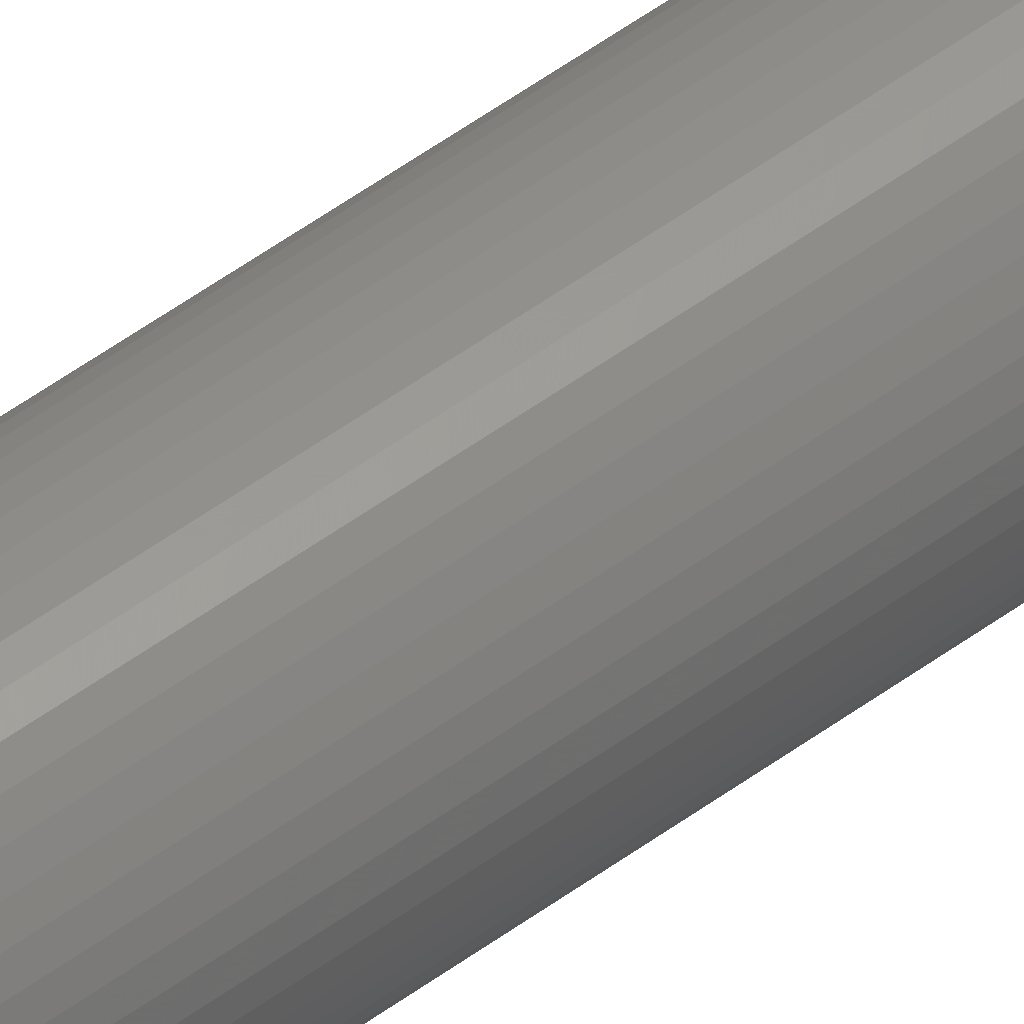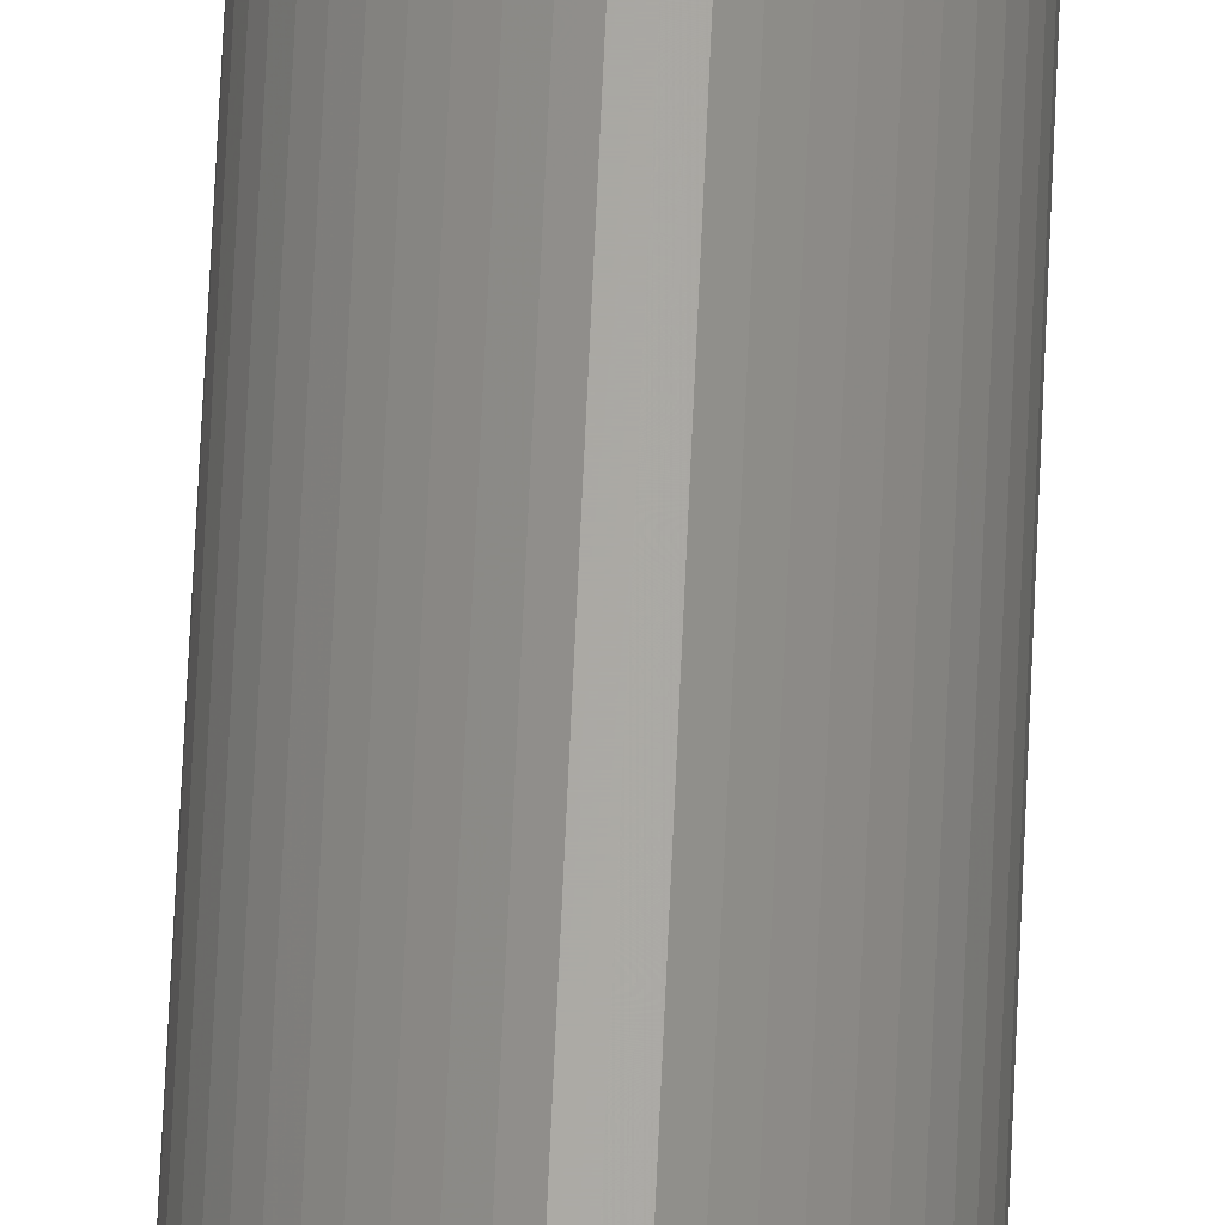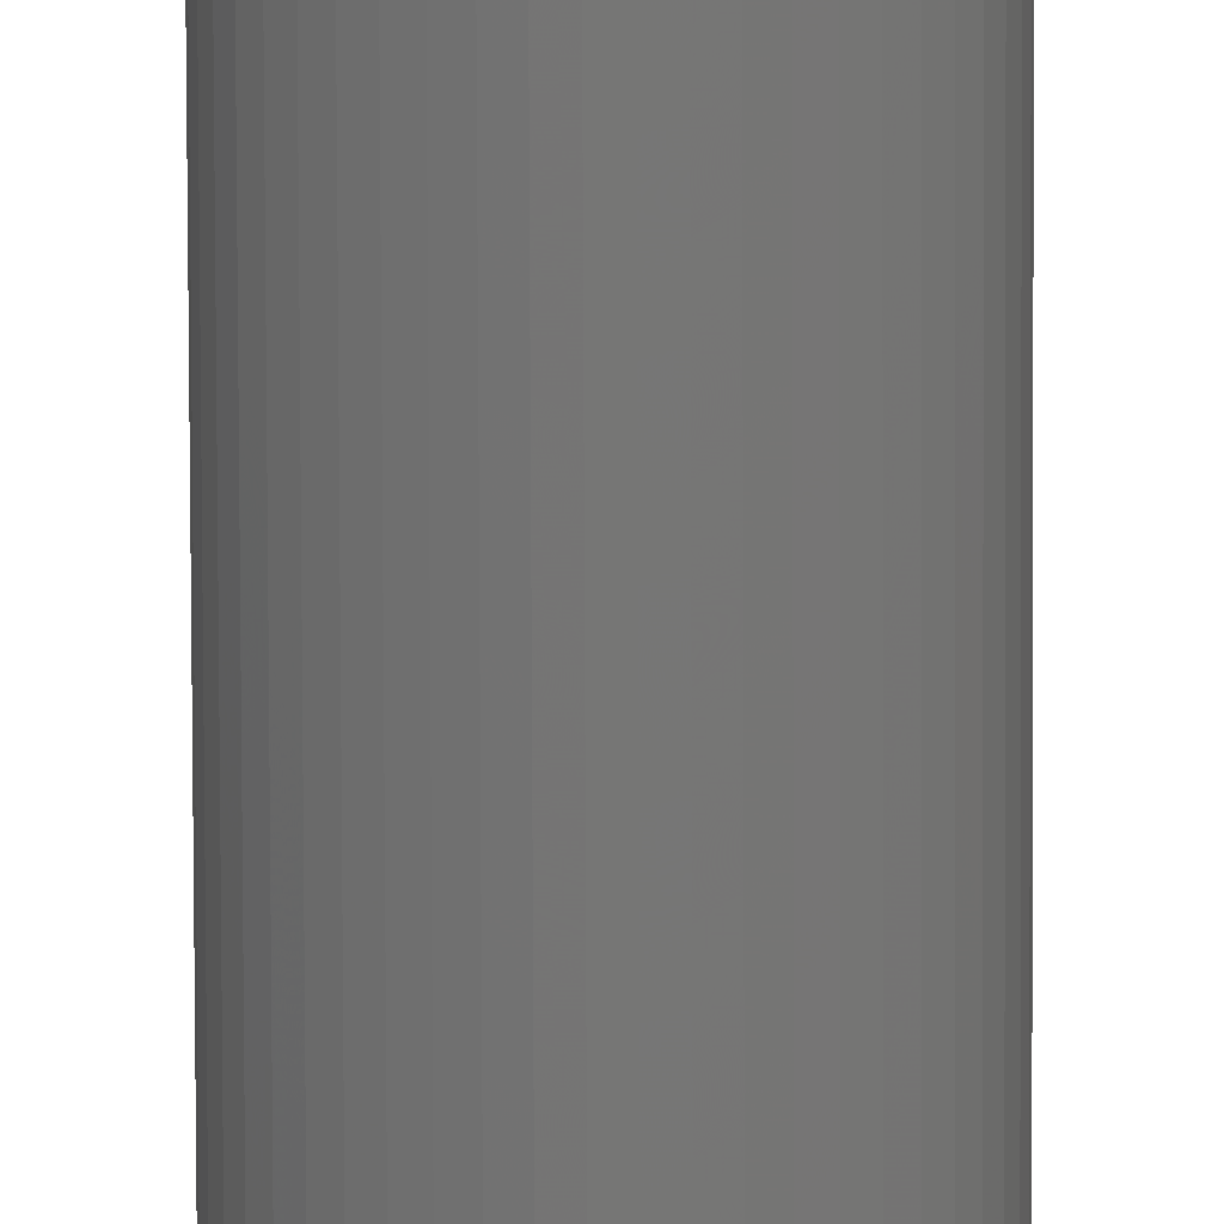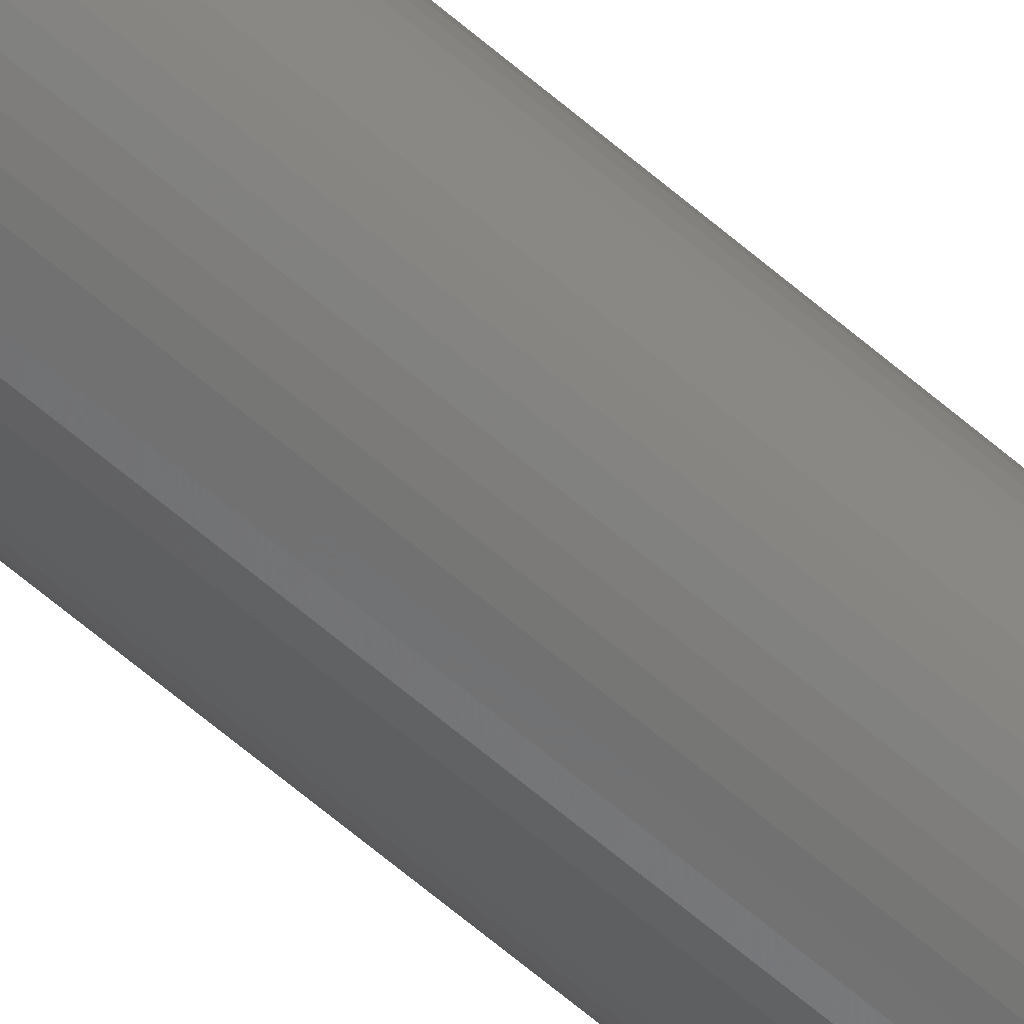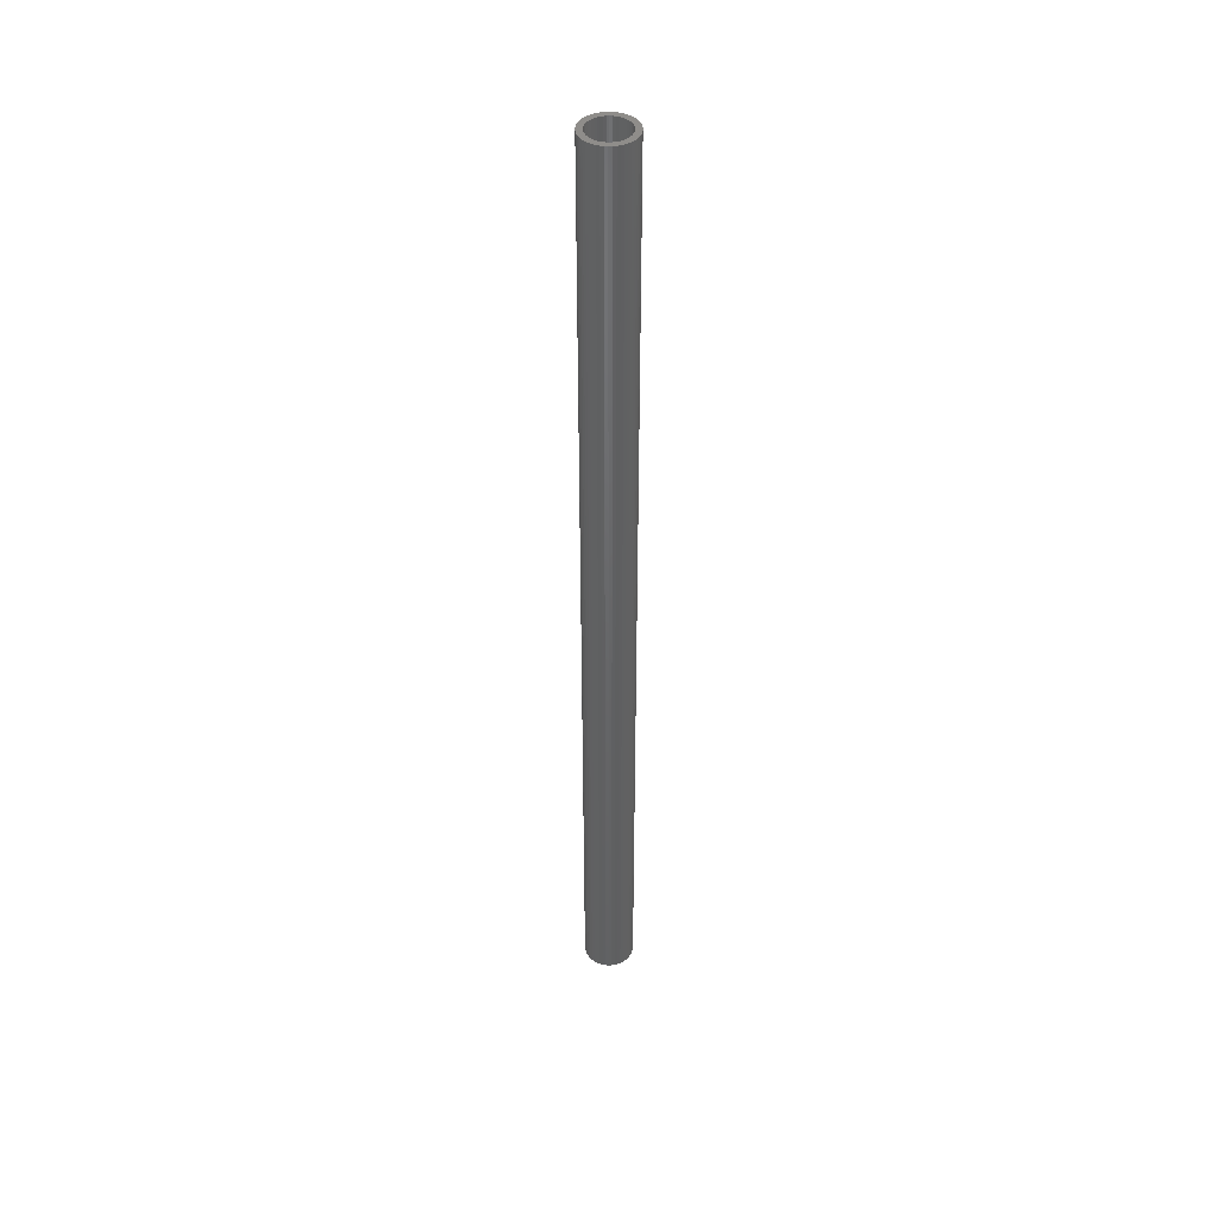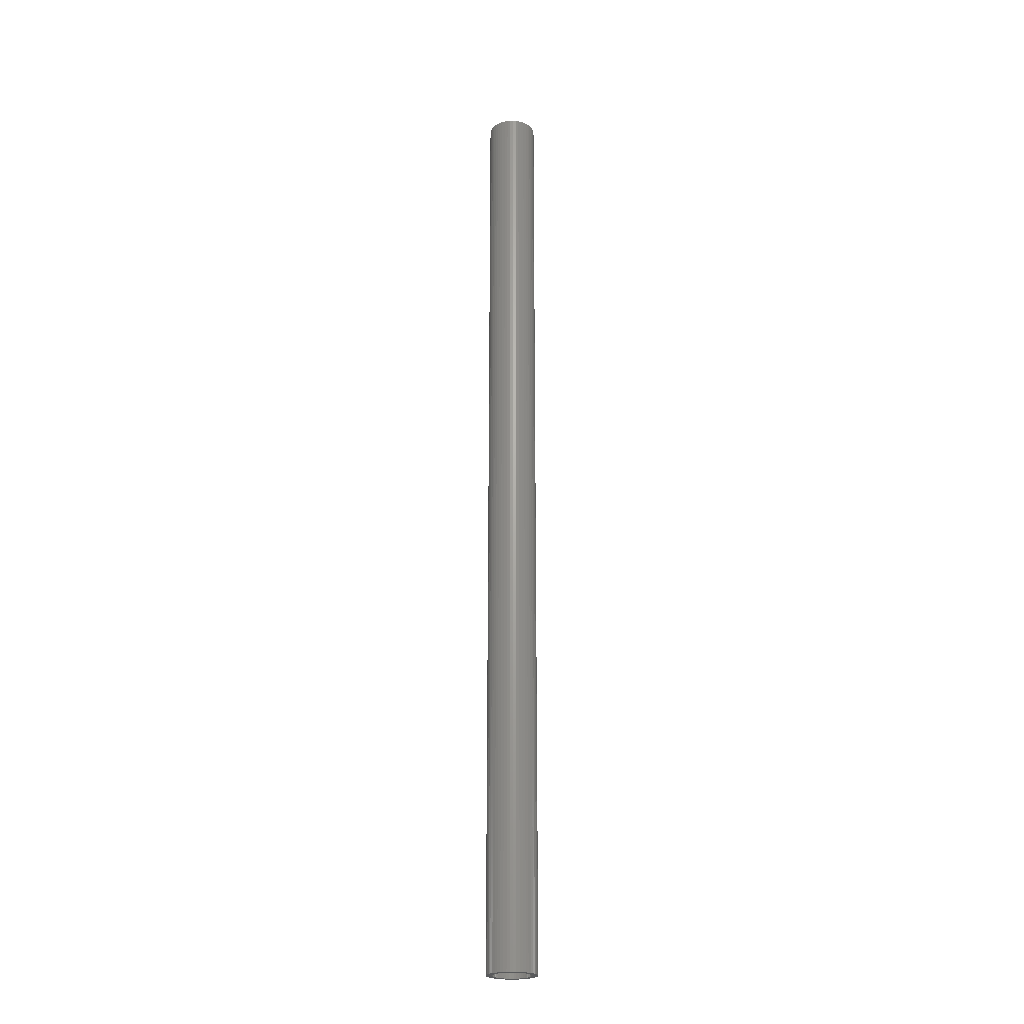
<metadata>
{"format":"stl","ext":"stl","renderer":"f3d","projection":"perspective","resolution":1024,"background":"white","views":[{"elev":53.0,"azim":-128.3,"up":"+Y"},{"elev":63.5,"azim":-177.5,"up":"+Y"},{"elev":-68.4,"azim":-179.8,"up":"+Y"},{"elev":-57.8,"azim":47.3,"up":"+Y"},{"elev":42.7,"azim":-175.3,"up":"+Z"},{"elev":-23.1,"azim":-99.7,"up":"+Z"}]}
</metadata>
<code>
# stl→obj: 200 verts, 400 faces
v 2.35 0 45
v 2.331 0.2945 -45
v 2.331 0.2945 45
v 2.35 0 -45
v -2.35 0 -45
v -2.331 0.2945 45
v -2.331 0.2945 -45
v -2.35 0 45
v 0.1476 2.345 -45
v -0.1476 2.345 45
v 0.1476 2.345 45
v -0.1476 2.345 -45
v -0.1476 -2.345 -45
v 0.1476 -2.345 45
v -0.1476 -2.345 45
v 0.1476 -2.345 -45
v 1.713 1.609 -45
v 1.498 1.811 45
v 1.713 1.609 45
v 1.498 1.811 -45
v -1.498 1.811 -45
v -1.713 1.609 45
v -1.498 1.811 45
v -1.713 1.609 -45
v -0.7262 2.235 -45
v -1.001 2.126 45
v -0.7262 2.235 45
v -1.001 2.126 -45
v 2.185 0.8651 45
v 2.059 1.132 -45
v 2.059 1.132 45
v 2.185 0.8651 -45
v 1.901 1.381 -45
v 1.901 1.381 45
v 1.001 2.126 -45
v 0.7262 2.235 45
v 1.001 2.126 45
v 0.7262 2.235 -45
v 1.259 1.984 45
v 1.259 1.984 -45
v -2.185 0.8651 -45
v -2.059 1.132 45
v -2.059 1.132 -45
v -2.185 0.8651 45
v -1.901 1.381 -45
v -1.901 1.381 45
v 1.8 0 45
v 1.786 0.2256 45
v 2.276 0.5844 45
v 2.331 -0.2945 45
v 1.743 0.4476 45
v 1.786 -0.2256 45
v 1.674 0.6626 45
v 2.276 -0.5844 45
v 1.577 0.8672 45
v 1.743 -0.4476 45
v 2.185 -0.8651 45
v 1.456 1.058 45
v 1.312 1.232 45
v 1.147 1.387 45
v 0.9645 1.52 45
v 0.7664 1.629 45
v 0.5562 1.712 45
v 0.4403 2.308 45
v 0.3373 1.768 45
v 0.113 1.796 45
v -0.113 1.796 45
v -0.3373 1.768 45
v -0.4403 2.308 45
v -0.5562 1.712 45
v -0.7664 1.629 45
v -0.9645 1.52 45
v -1.259 1.984 45
v -1.147 1.387 45
v -1.312 1.232 45
v -1.456 1.058 45
v -1.577 0.8672 45
v -1.674 0.6626 45
v -1.743 0.4476 45
v 1.674 -0.6626 45
v 2.059 -1.132 45
v 1.577 -0.8672 45
v 1.901 -1.381 45
v 1.456 -1.058 45
v 1.713 -1.609 45
v 1.312 -1.232 45
v 1.498 -1.811 45
v 1.147 -1.387 45
v 1.259 -1.984 45
v 0.9645 -1.52 45
v 1.001 -2.126 45
v 0.7664 -1.629 45
v 0.7262 -2.235 45
v 0.5562 -1.712 45
v 0.4403 -2.308 45
v 0.3373 -1.768 45
v 0.113 -1.796 45
v -0.113 -1.796 45
v -0.3373 -1.768 45
v -0.4403 -2.308 45
v -0.5562 -1.712 45
v -0.7262 -2.235 45
v -0.7664 -1.629 45
v -1.001 -2.126 45
v -0.9645 -1.52 45
v -1.259 -1.984 45
v -1.147 -1.387 45
v -1.498 -1.811 45
v -1.312 -1.232 45
v -1.713 -1.609 45
v -1.456 -1.058 45
v -1.901 -1.381 45
v -1.577 -0.8672 45
v -2.059 -1.132 45
v -1.674 -0.6626 45
v -2.185 -0.8651 45
v -1.743 -0.4476 45
v -2.276 -0.5844 45
v -1.786 -0.2256 45
v -2.331 -0.2945 45
v -1.8 0 45
v -2.276 0.5844 45
v -1.786 0.2256 45
v -1.259 1.984 -45
v -0.4403 2.308 -45
v 1.8 0 -45
v 2.331 -0.2945 -45
v 1.786 -0.2256 -45
v 2.276 -0.5844 -45
v 1.743 -0.4476 -45
v 2.185 -0.8651 -45
v 1.786 0.2256 -45
v 1.674 -0.6626 -45
v 2.059 -1.132 -45
v 2.276 0.5844 -45
v 1.577 -0.8672 -45
v 1.901 -1.381 -45
v 1.743 0.4476 -45
v 1.456 -1.058 -45
v 1.713 -1.609 -45
v 1.312 -1.232 -45
v 1.498 -1.811 -45
v 1.147 -1.387 -45
v 1.259 -1.984 -45
v 0.9645 -1.52 -45
v 1.001 -2.126 -45
v 0.7664 -1.629 -45
v 0.7262 -2.235 -45
v 0.5562 -1.712 -45
v 0.4403 -2.308 -45
v 0.3373 -1.768 -45
v 0.113 -1.796 -45
v -0.113 -1.796 -45
v -0.3373 -1.768 -45
v -0.4403 -2.308 -45
v -0.5562 -1.712 -45
v -0.7262 -2.235 -45
v -0.7664 -1.629 -45
v -1.001 -2.126 -45
v -0.9645 -1.52 -45
v -1.259 -1.984 -45
v -1.147 -1.387 -45
v -1.498 -1.811 -45
v -1.312 -1.232 -45
v -1.713 -1.609 -45
v -1.456 -1.058 -45
v -1.901 -1.381 -45
v -1.577 -0.8672 -45
v -2.059 -1.132 -45
v -1.674 -0.6626 -45
v -2.185 -0.8651 -45
v -1.743 -0.4476 -45
v 1.674 0.6626 -45
v 1.577 0.8672 -45
v 1.456 1.058 -45
v 1.312 1.232 -45
v 1.147 1.387 -45
v 0.9645 1.52 -45
v 0.7664 1.629 -45
v 0.5562 1.712 -45
v 0.4403 2.308 -45
v 0.3373 1.768 -45
v 0.113 1.796 -45
v -0.113 1.796 -45
v -0.3373 1.768 -45
v -0.5562 1.712 -45
v -0.7664 1.629 -45
v -0.9645 1.52 -45
v -1.147 1.387 -45
v -1.312 1.232 -45
v -1.456 1.058 -45
v -1.577 0.8672 -45
v -1.674 0.6626 -45
v -1.743 0.4476 -45
v -2.276 0.5844 -45
v -1.786 0.2256 -45
v -1.8 0 -45
v -2.276 -0.5844 -45
v -1.786 -0.2256 -45
v -2.331 -0.2945 -45
f 1 2 3
f 2 1 4
f 5 6 7
f 6 5 8
f 9 10 11
f 10 9 12
f 13 14 15
f 14 13 16
f 17 18 19
f 18 17 20
f 21 22 23
f 22 21 24
f 25 26 27
f 26 25 28
f 29 30 31
f 30 29 32
f 31 33 34
f 33 31 30
f 35 36 37
f 36 35 38
f 20 39 18
f 39 20 40
f 41 42 43
f 42 41 44
f 45 22 24
f 22 45 46
f 47 1 3
f 48 3 49
f 1 47 50
f 51 49 29
f 52 50 47
f 53 29 31
f 50 52 54
f 55 31 34
f 56 54 52
f 54 56 57
f 3 48 47
f 49 51 48
f 58 34 19
f 29 53 51
f 31 55 53
f 59 19 18
f 34 58 55
f 19 59 58
f 60 18 39
f 18 60 59
f 61 39 37
f 39 61 60
f 37 62 61
f 36 62 37
f 36 63 62
f 64 63 36
f 64 65 63
f 11 65 64
f 11 66 65
f 11 67 66
f 10 67 11
f 10 68 67
f 69 68 10
f 69 70 68
f 27 70 69
f 27 71 70
f 26 71 27
f 71 26 72
f 73 72 26
f 72 73 74
f 23 74 73
f 74 23 75
f 22 75 23
f 75 22 76
f 46 76 22
f 76 46 77
f 42 77 46
f 77 42 78
f 44 78 42
f 78 44 79
f 80 57 56
f 57 80 81
f 82 81 80
f 81 82 83
f 84 83 82
f 83 84 85
f 86 85 84
f 85 86 87
f 88 87 86
f 87 88 89
f 90 89 88
f 89 90 91
f 92 91 90
f 92 93 91
f 94 93 92
f 94 95 93
f 96 95 94
f 96 14 95
f 97 14 96
f 98 14 97
f 98 15 14
f 99 15 98
f 99 100 15
f 101 100 99
f 101 102 100
f 103 102 101
f 104 103 105
f 103 104 102
f 106 105 107
f 105 106 104
f 108 107 109
f 110 109 111
f 107 108 106
f 112 111 113
f 114 113 115
f 109 110 108
f 116 115 117
f 118 117 119
f 120 119 121
f 122 79 44
f 111 112 110
f 79 122 123
f 113 114 112
f 6 123 122
f 115 116 114
f 123 6 121
f 117 118 116
f 8 121 6
f 119 120 118
f 121 8 120
f 28 73 26
f 73 28 124
f 125 27 69
f 27 125 25
f 126 4 127
f 128 127 129
f 4 126 2
f 130 129 131
f 132 2 126
f 133 131 134
f 2 132 135
f 136 134 137
f 138 135 132
f 135 138 32
f 127 128 126
f 129 130 128
f 139 137 140
f 131 133 130
f 134 136 133
f 141 140 142
f 137 139 136
f 140 141 139
f 143 142 144
f 142 143 141
f 145 144 146
f 144 145 143
f 146 147 145
f 148 147 146
f 148 149 147
f 150 149 148
f 150 151 149
f 16 151 150
f 16 152 151
f 16 153 152
f 13 153 16
f 13 154 153
f 155 154 13
f 155 156 154
f 157 156 155
f 157 158 156
f 159 158 157
f 158 159 160
f 161 160 159
f 160 161 162
f 163 162 161
f 162 163 164
f 165 164 163
f 164 165 166
f 167 166 165
f 166 167 168
f 169 168 167
f 168 169 170
f 171 170 169
f 170 171 172
f 173 32 138
f 32 173 30
f 174 30 173
f 30 174 33
f 175 33 174
f 33 175 17
f 176 17 175
f 17 176 20
f 177 20 176
f 20 177 40
f 178 40 177
f 40 178 35
f 179 35 178
f 179 38 35
f 180 38 179
f 180 181 38
f 182 181 180
f 182 9 181
f 183 9 182
f 184 9 183
f 184 12 9
f 185 12 184
f 185 125 12
f 186 125 185
f 186 25 125
f 187 25 186
f 28 187 188
f 187 28 25
f 124 188 189
f 188 124 28
f 21 189 190
f 24 190 191
f 189 21 124
f 45 191 192
f 43 192 193
f 190 24 21
f 41 193 194
f 195 194 196
f 7 196 197
f 198 172 171
f 191 45 24
f 172 198 199
f 192 43 45
f 200 199 198
f 193 41 43
f 199 200 197
f 194 195 41
f 5 197 200
f 196 7 195
f 197 5 7
f 148 91 93
f 91 148 146
f 49 32 29
f 32 49 135
f 3 135 49
f 135 3 2
f 34 17 19
f 17 34 33
f 38 64 36
f 64 38 181
f 181 11 64
f 11 181 9
f 40 37 39
f 37 40 35
f 43 46 45
f 46 43 42
f 195 44 41
f 44 195 122
f 7 122 195
f 122 7 6
f 124 23 73
f 23 124 21
f 12 69 10
f 69 12 125
f 50 4 1
f 4 50 127
f 57 129 54
f 129 57 131
f 54 127 50
f 127 54 129
f 165 108 110
f 108 165 163
f 169 116 171
f 116 169 114
f 165 112 167
f 112 165 110
f 144 87 89
f 87 144 142
f 198 120 200
f 120 198 118
f 200 8 5
f 8 200 120
f 171 118 198
f 118 171 116
f 85 137 83
f 137 85 140
f 146 89 91
f 89 146 144
f 81 131 57
f 131 81 134
f 83 134 81
f 134 83 137
f 155 15 100
f 15 155 13
f 159 102 104
f 102 159 157
f 157 100 102
f 100 157 155
f 167 114 169
f 114 167 112
f 142 85 87
f 85 142 140
f 150 93 95
f 93 150 148
f 16 95 14
f 95 16 150
f 161 104 106
f 104 161 159
f 163 106 108
f 106 163 161
f 126 48 132
f 48 126 47
f 121 196 123
f 196 121 197
f 184 66 67
f 66 184 183
f 152 98 97
f 98 152 153
f 177 59 60
f 59 177 176
f 190 74 75
f 74 190 189
f 187 70 71
f 70 187 186
f 173 55 174
f 55 173 53
f 132 51 138
f 51 132 48
f 180 62 63
f 62 180 179
f 182 63 65
f 63 182 180
f 178 60 61
f 60 178 177
f 78 192 77
f 192 78 193
f 77 191 76
f 191 77 192
f 79 193 78
f 193 79 194
f 189 72 74
f 72 189 188
f 186 68 70
f 68 186 185
f 151 97 96
f 97 151 152
f 138 53 173
f 53 138 51
f 175 59 176
f 59 175 58
f 174 58 175
f 58 174 55
f 183 65 66
f 65 183 182
f 76 190 75
f 190 76 191
f 123 194 79
f 194 123 196
f 188 71 72
f 71 188 187
f 185 67 68
f 67 185 184
f 141 88 86
f 88 141 143
f 130 52 128
f 52 130 56
f 147 94 92
f 94 147 149
f 179 61 62
f 61 179 178
f 145 92 90
f 92 145 147
f 136 80 133
f 80 136 82
f 141 84 139
f 84 141 86
f 128 47 126
f 47 128 52
f 156 103 101
f 103 156 158
f 154 101 99
f 101 154 156
f 109 166 111
f 166 109 164
f 115 172 117
f 172 115 170
f 149 96 94
f 96 149 151
f 143 90 88
f 90 143 145
f 133 56 130
f 56 133 80
f 139 82 136
f 82 139 84
f 153 99 98
f 99 153 154
f 160 107 105
f 107 160 162
f 162 109 107
f 109 162 164
f 113 170 115
f 170 113 168
f 117 199 119
f 199 117 172
f 119 197 121
f 197 119 199
f 158 105 103
f 105 158 160
f 111 168 113
f 168 111 166

</code>
